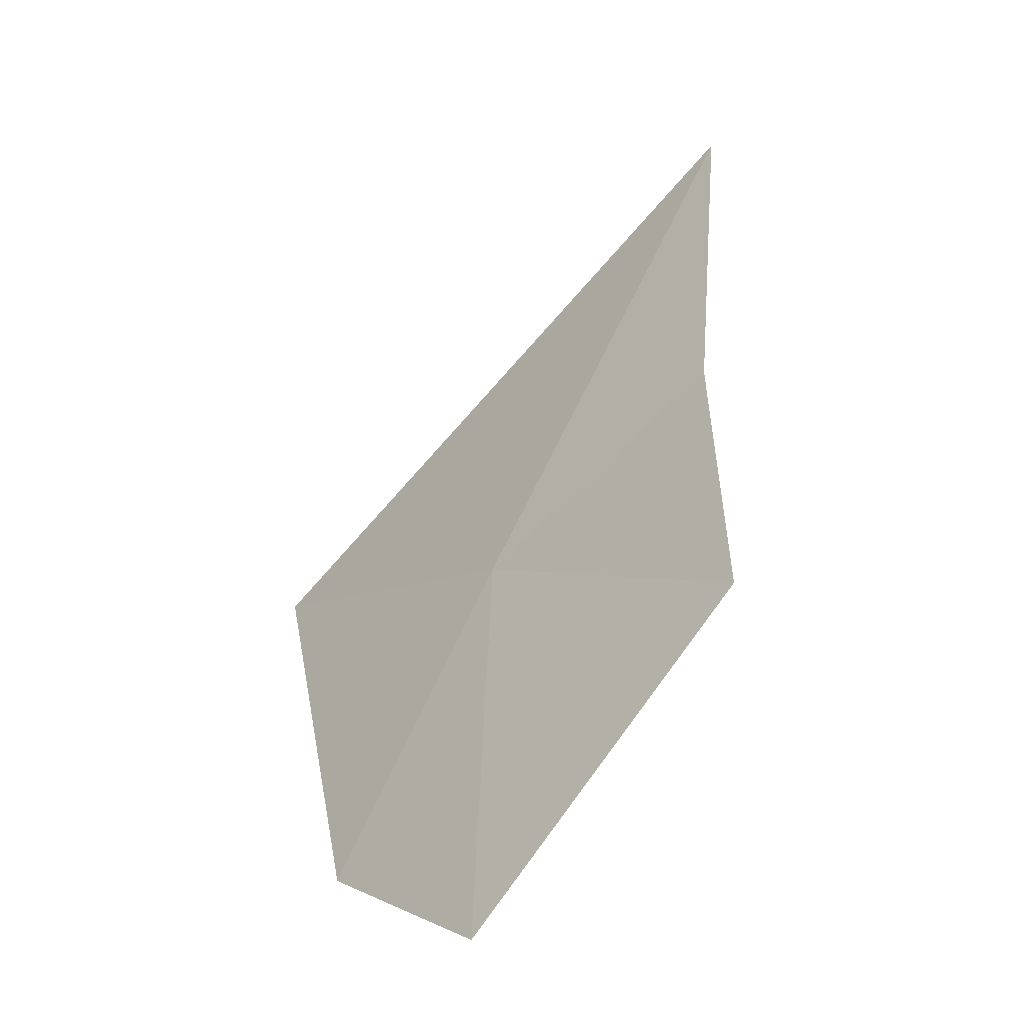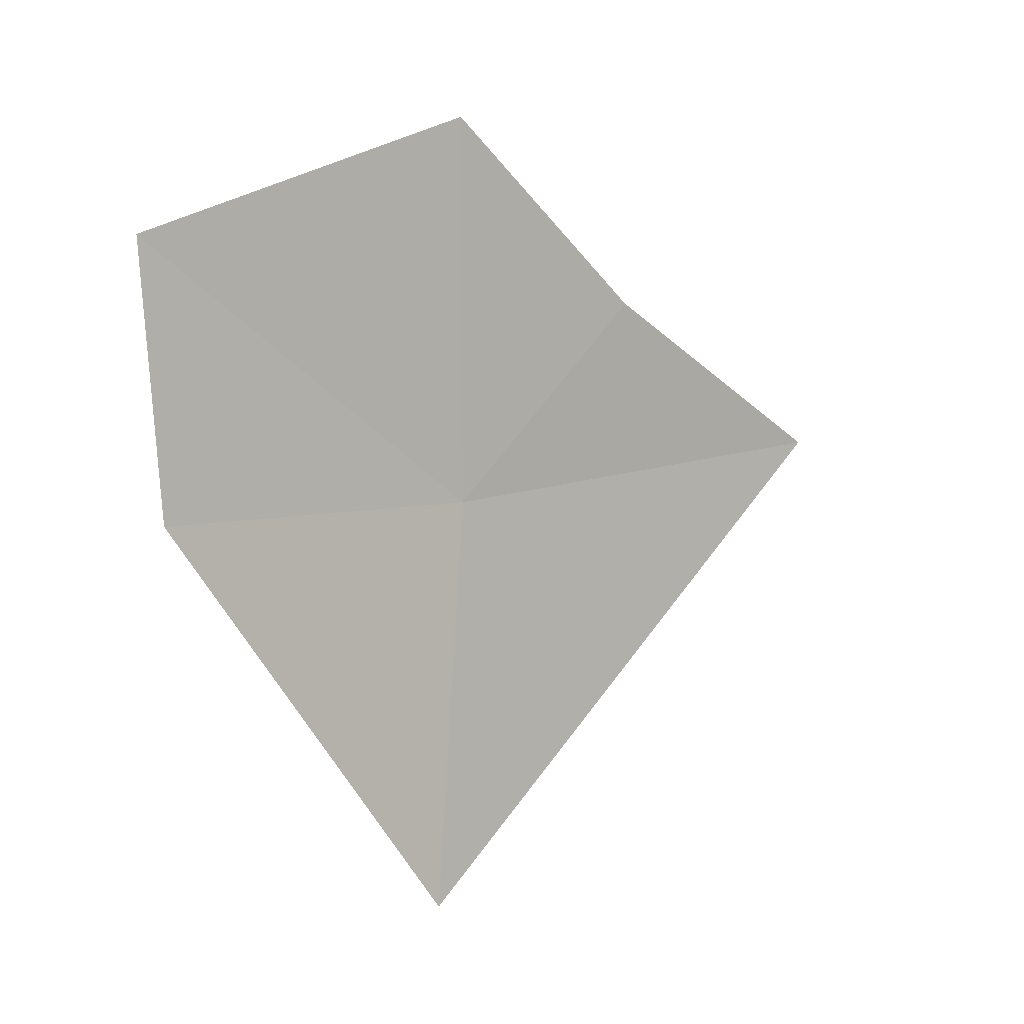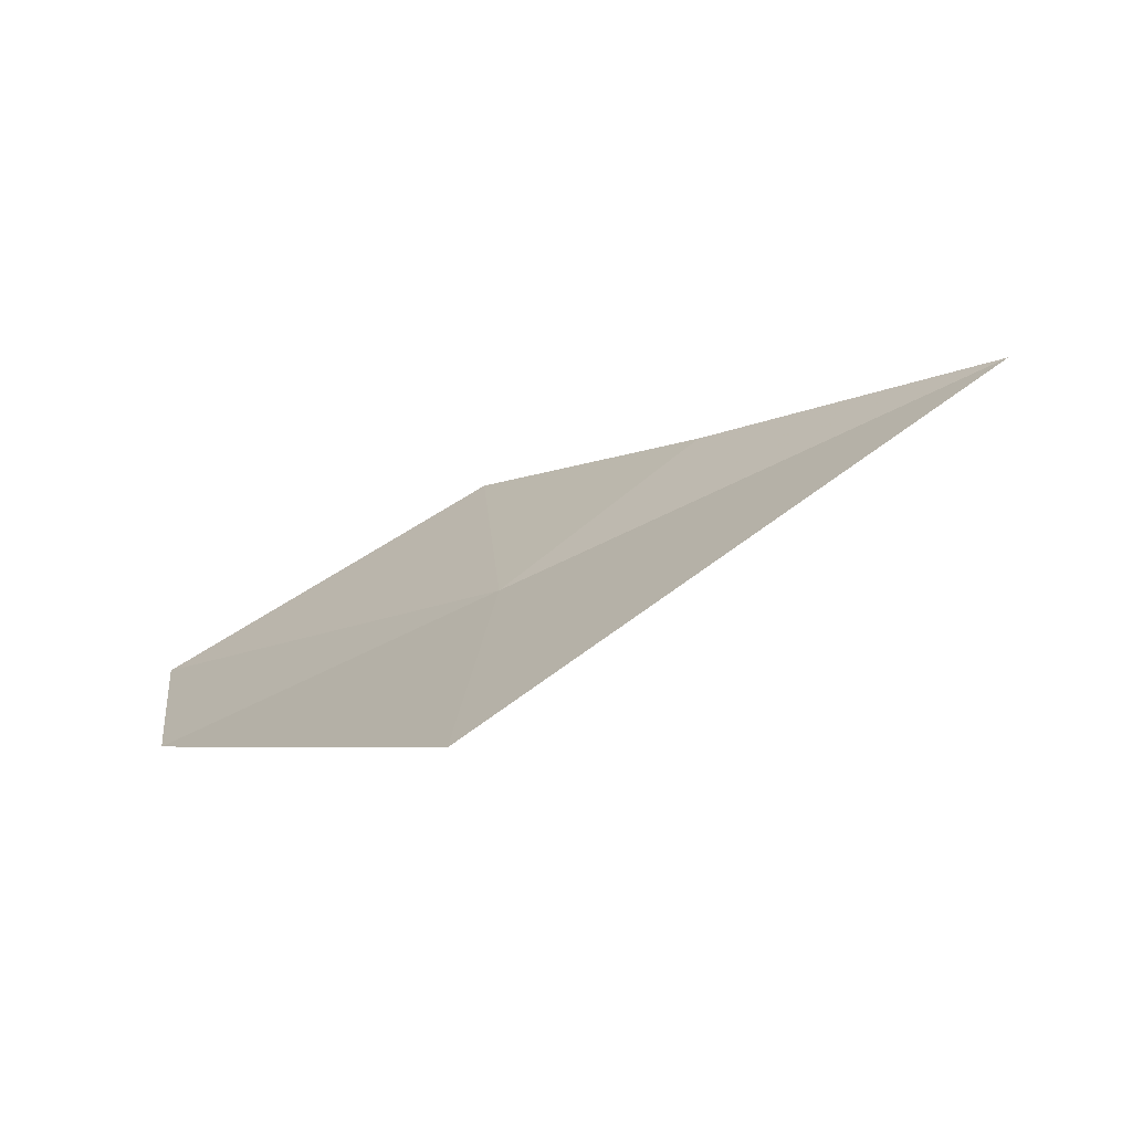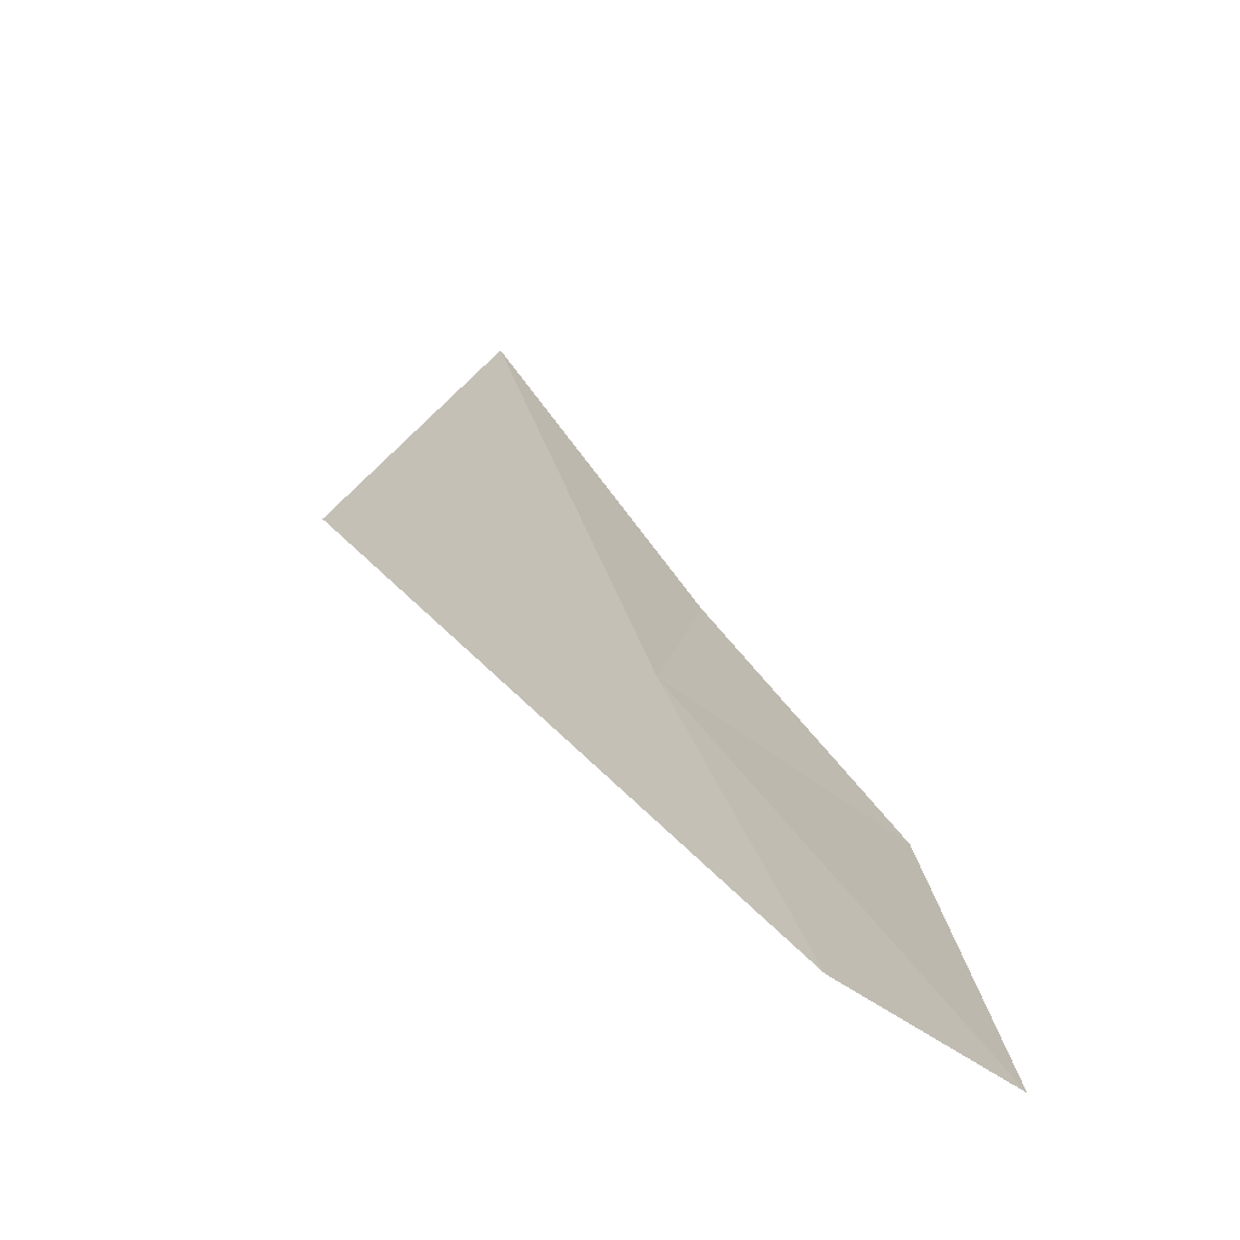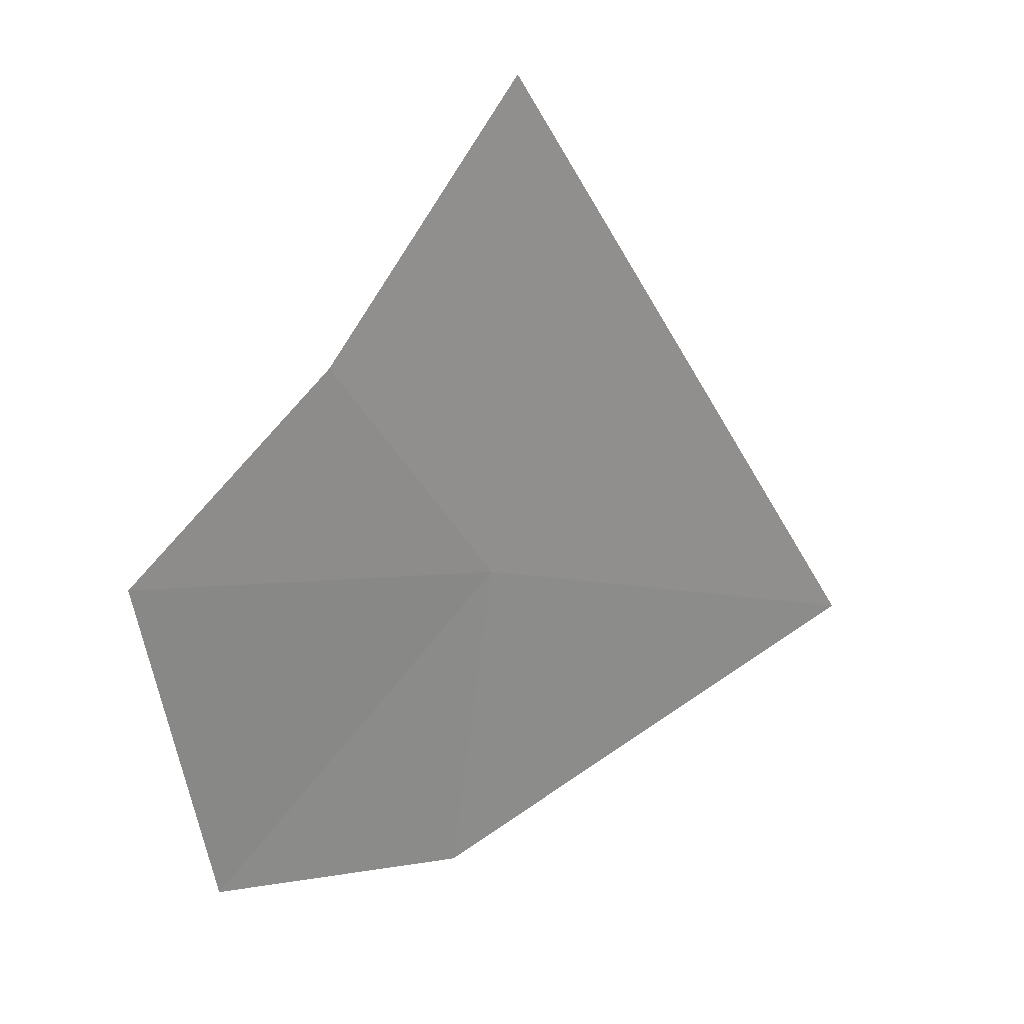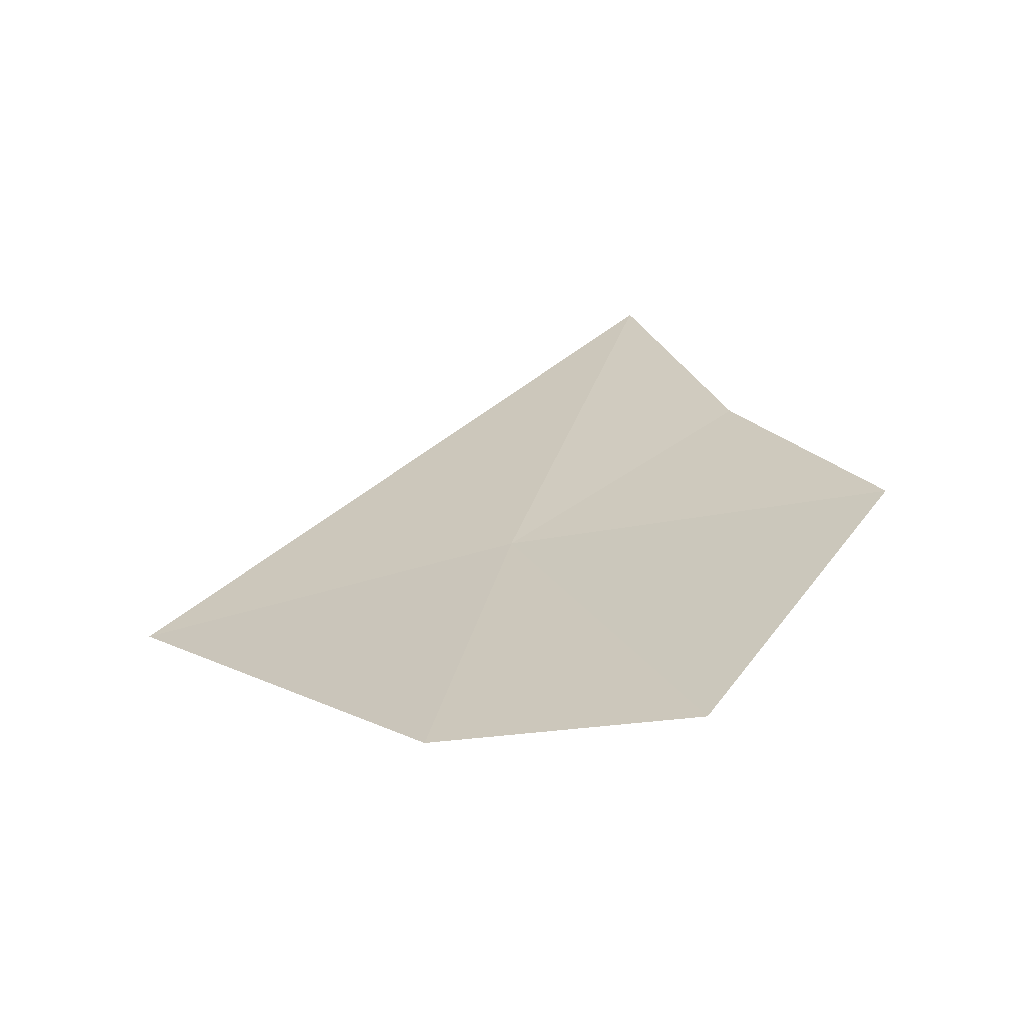
<metadata>
{"format":"obj","ext":"obj","renderer":"f3d","projection":"perspective","resolution":1024,"background":"white","views":[{"elev":-4.1,"azim":-33.2,"up":"+Y"},{"elev":2.4,"azim":19.3,"up":"+Z"},{"elev":-74.8,"azim":86.0,"up":"+Z"},{"elev":-27.7,"azim":-139.8,"up":"+Y"},{"elev":-4.9,"azim":70.8,"up":"+Y"},{"elev":-33.8,"azim":-68.3,"up":"+Y"}]}
</metadata>
<code>
v 13.82 7.668 32.81
v 13.88 7.489 35.38
v 14.59 8.938 34.19
v 13.72 7.472 30.07
v 15.46 10.77 33.19
v 12.6 5.378 34.47
v 12.66 5.585 32.71
f 1 3 2
f 1 5 3
f 1 2 6
f 1 7 4
f 1 4 5
f 1 6 7

</code>
